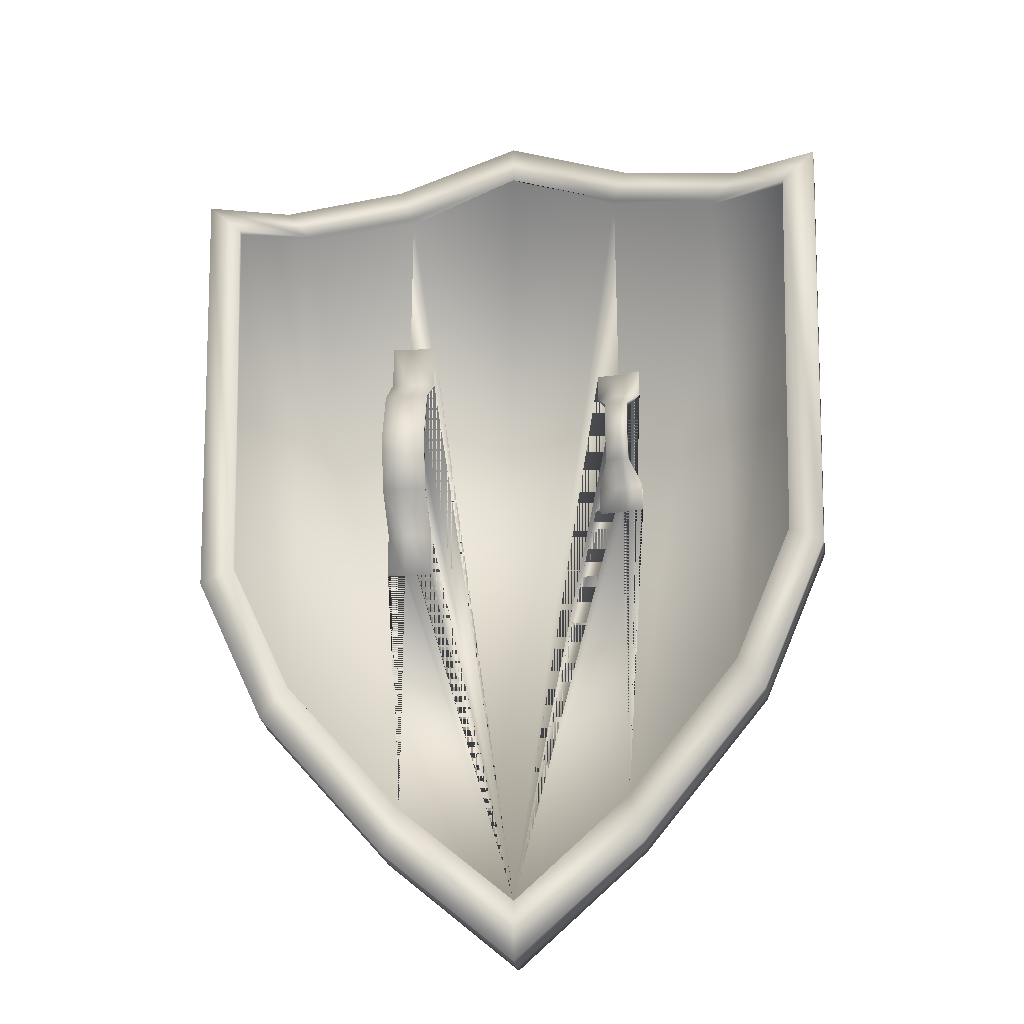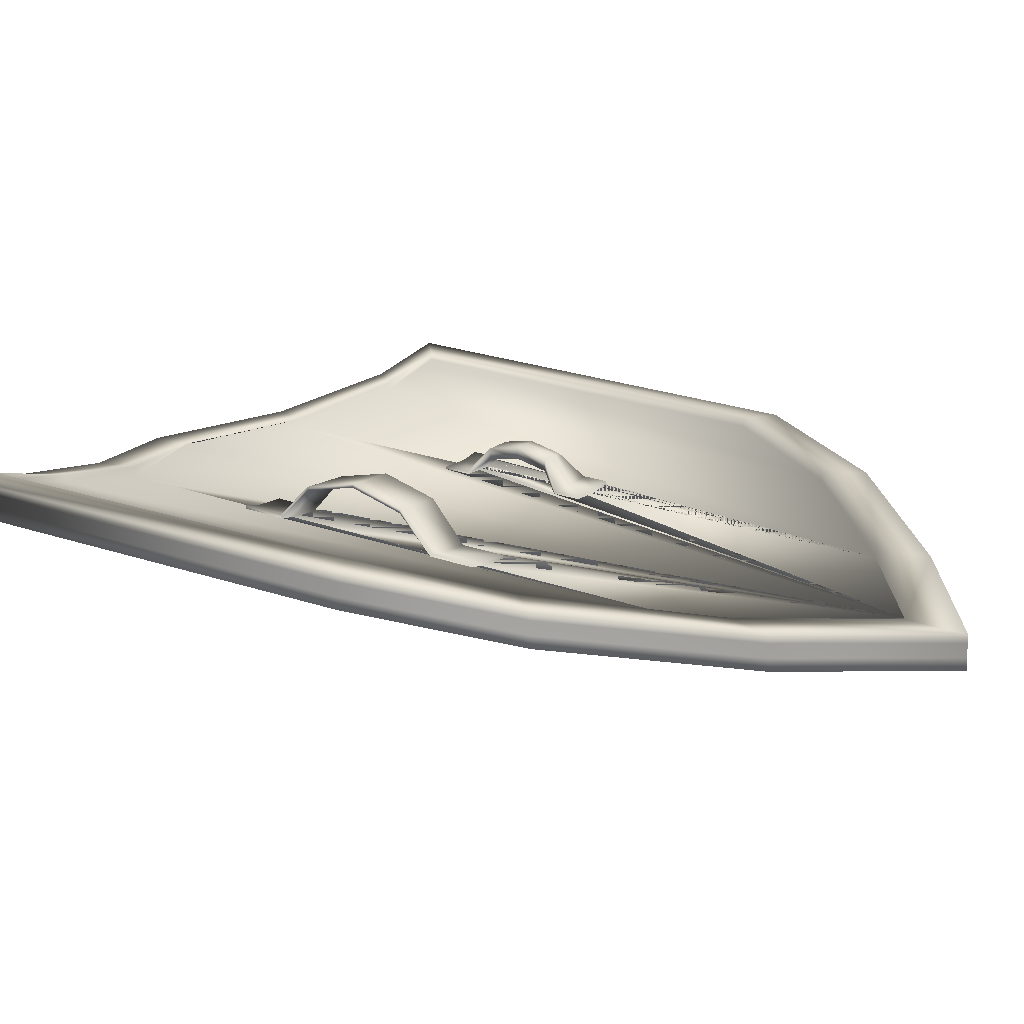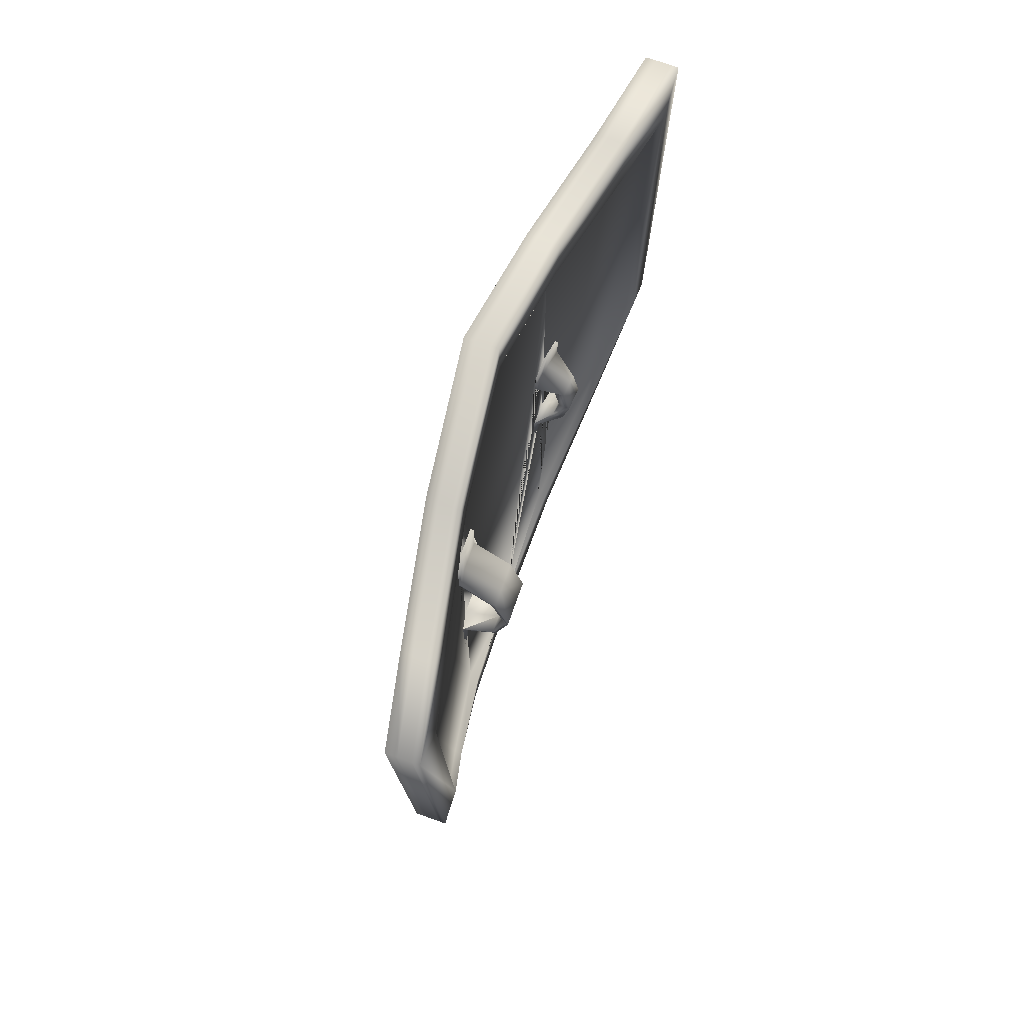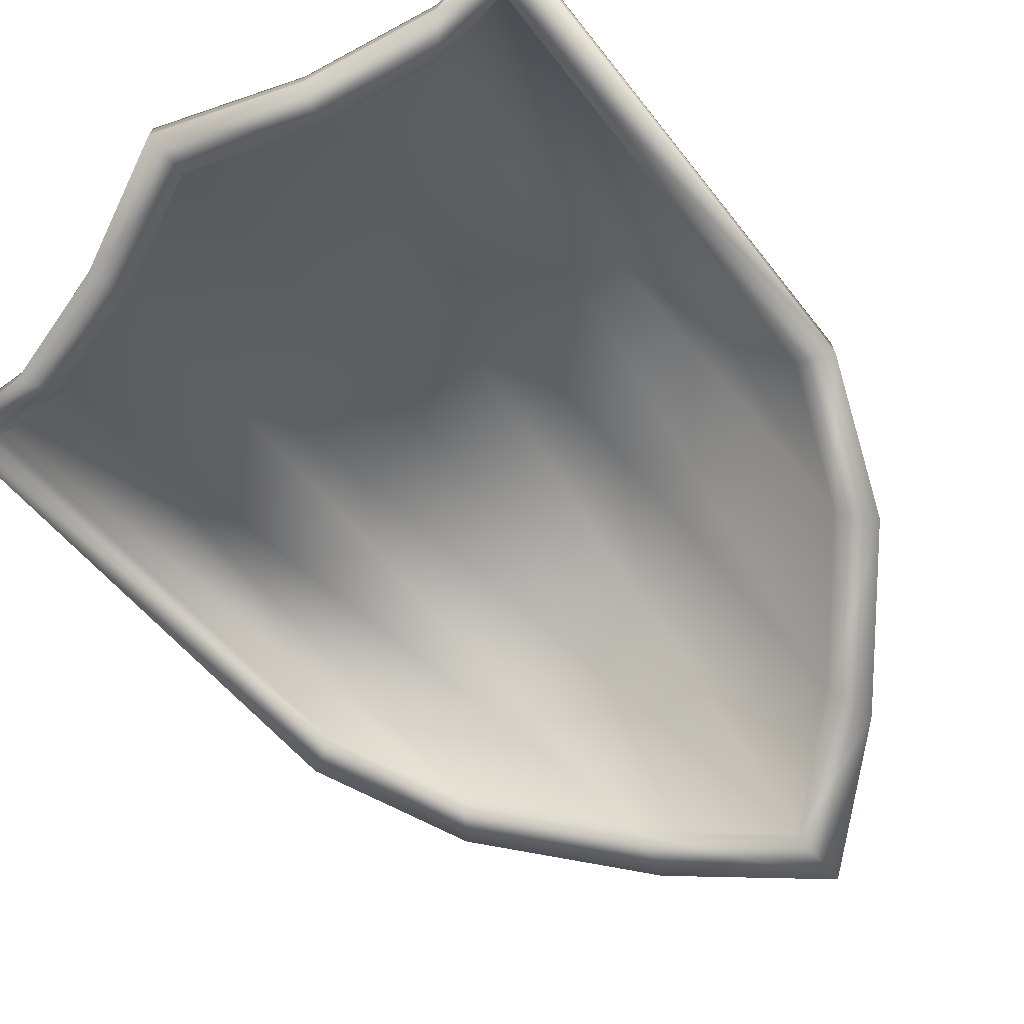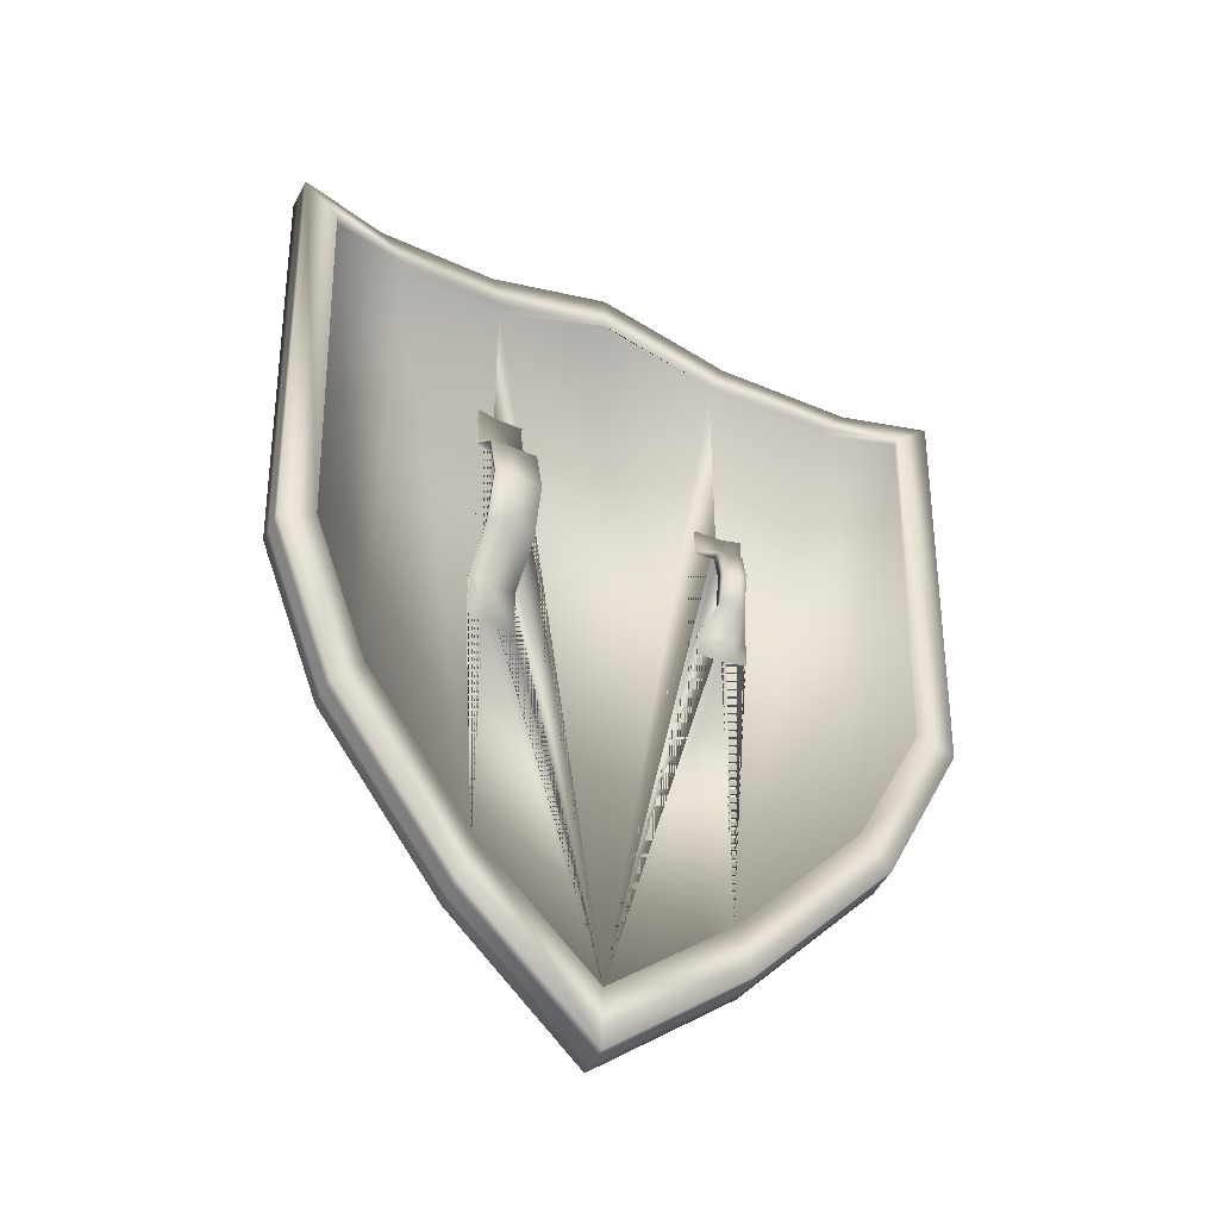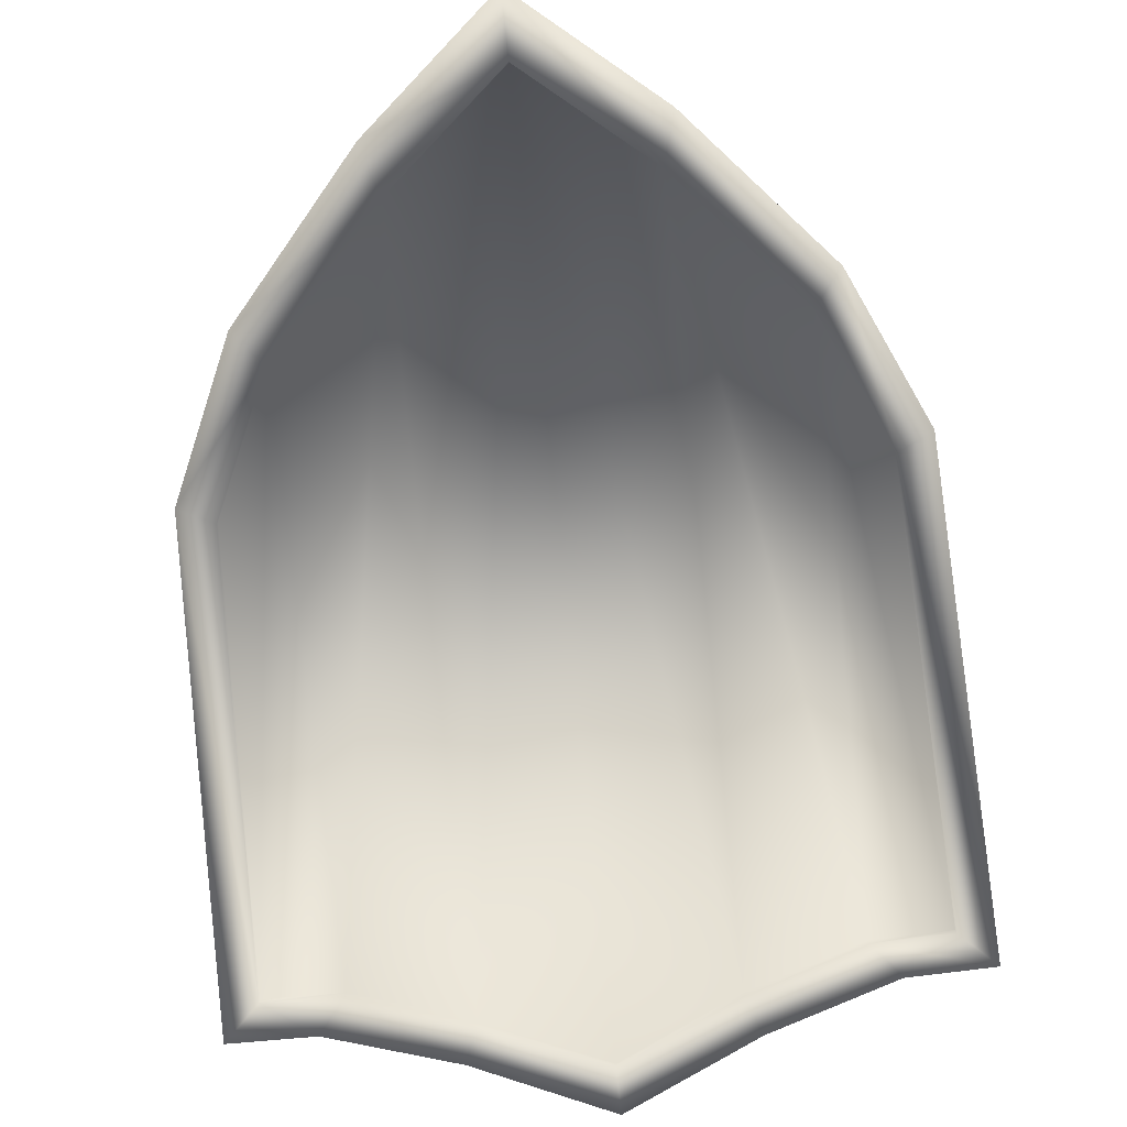
<metadata>
{"format":"obj","ext":"obj","renderer":"f3d","projection":"perspective","resolution":1024,"background":"white","views":[{"elev":-27.5,"azim":-171.0,"up":"+Z"},{"elev":17.1,"azim":129.1,"up":"+Y"},{"elev":73.8,"azim":109.6,"up":"+Z"},{"elev":-69.9,"azim":41.0,"up":"+Y"},{"elev":-47.6,"azim":153.8,"up":"+Z"},{"elev":-79.2,"azim":-174.0,"up":"+Y"}]}
</metadata>
<code>
v  1.806 0.1867 1.689
v  1.701 0.1867 -0.8229
v  1.349 0.07777 -1.595
v  1.349 0.07777 1.662
v  0.6819 -0.06893 -2.35
v  0.6819 -0.06893 -0.8159
v  0.7847 -0.04632 -0.8159
v  0.7847 -0.04632 -0.5439
v  0.7848 -0.0463 -0.5414
v  0.7837 -0.04655 -0.5417
v  0.6819 -0.06893 -0.5432
v  0.6819 -0.06893 0.5427
v  0.682 -0.06893 0.5427
v  0.6827 -0.06877 0.5425
v  0.7848 -0.0463 0.5414
v  0.7847 -0.04632 0.5439
v  0.7847 -0.04632 0.8159
v  0.6825 -0.06881 0.8159
v  0.6819 -0.06893 0.8159
v  0.6819 -0.06893 1.826
v  9.609e-08 -0.06893 -2.925
v  -6.647e-07 -0.06893 2.114
v  0.5191 -0.06893 0.8159
v  0.5191 -0.06893 0.5439
v  0.5192 -0.06893 0.5427
v  0.6795 -0.06893 -0.5427
v  0.5192 -0.06893 -0.5427
v  0.5191 -0.06893 -0.5439
v  0.5191 -0.06893 -0.8159
v  0.6788 -0.06893 -0.8159
v  -0.6819 -0.05297 -2.35
v  -0.6819 -0.05297 -0.4898
v  -0.5497 -0.05607 -0.4898
v  -0.5497 -0.05607 -0.3265
v  -0.5501 -0.05606 -0.3181
v  -0.6819 -0.05297 -0.321
v  -0.6819 -0.05297 0.321
v  -0.5501 -0.05606 0.3181
v  -0.5497 -0.05607 0.3265
v  -0.5497 -0.05607 0.4898
v  -0.6819 -0.05297 0.4898
v  -0.6819 -0.05297 1.826
v  -1.349 0.07777 -1.595
v  -1.349 0.07777 1.662
v  -0.7127 -0.04693 0.4898
v  -0.8145 -0.02697 0.4898
v  -0.8145 -0.02697 0.3265
v  -0.8147 -0.02693 0.3214
v  -0.7231 -0.04491 0.3136
v  -0.7126 -0.04696 0.3154
v  -0.7102 -0.04742 -0.3159
v  -0.8111 -0.02764 -0.3222
v  -0.8147 -0.02693 -0.3214
v  -0.8145 -0.02697 -0.3265
v  -0.8145 -0.02697 -0.4898
v  -0.7091 -0.04765 -0.4898
v  -1.806 0.1867 1.689
v  -1.701 0.1867 -0.8229
v  1.806 0.1111 1.689
v  1.349 0.002107 1.662
v  1.349 0.002107 -1.595
v  1.701 0.1111 -0.8229
v  0.6819 -0.1286 -2.35
v  0.6819 -0.1286 1.826
v  1.182e-07 -0.1952 -2.925
v  -6.426e-07 -0.1952 2.114
v  -0.6819 -0.1286 1.826
v  -0.6819 -0.1286 -2.35
v  -1.349 0.002107 1.662
v  -1.349 0.002106 -1.595
v  -1.806 0.1111 1.689
v  -1.701 0.1111 -0.8229
v  1.701 0.2309 -0.8229
v  1.349 0.1219 -1.595
v  1.806 0.2309 1.689
v  1.349 0.1219 1.662
v  0.6819 -0.00879 -2.35
v  1.898 0.2309 -0.9219
v  1.505 0.1219 -1.787
v  0.6819 -0.00879 1.826
v  2.015 0.2309 1.892
v  1.505 0.1219 1.862
v  9.721e-08 -0.07537 -2.925
v  0.7608 -0.00879 -2.633
v  -6.636e-07 -0.07537 2.114
v  0.7608 -0.00879 2.046
v  2.015 0.1867 1.892
v  1.898 0.1867 -0.9219
v  -0.6819 -0.00879 -2.35
v  1.503e-07 -0.07537 -3.277
v  1.505 0.07777 -1.787
v  -0.6819 -0.00879 1.826
v  -7.019e-07 -0.07537 2.368
v  1.505 0.07777 1.862
v  2.015 0.1111 1.892
v  1.898 0.1111 -0.9219
v  0.7608 -0.05297 2.046
v  -1.349 0.1219 -1.595
v  0.7608 -0.05297 -2.633
v  1.505 0.002107 -1.787
v  -1.349 0.1219 1.662
v  -0.7608 -0.00879 2.046
v  -6.942e-07 -0.1195 2.368
v  1.505 0.002107 1.862
v  2.015 0.04478 1.89
v  1.898 0.04478 -0.9241
v  0.7608 -0.1286 2.046
v  -1.701 0.2309 -0.8229
v  -0.7608 -0.00879 -2.633
v  -1.505 0.1219 -1.787
v  1.58e-07 -0.1195 -3.277
v  0.7608 -0.1286 -2.633
v  1.505 -0.06417 -1.789
v  -1.806 0.2309 1.689
v  -1.505 0.1219 1.862
v  -0.7608 -0.05297 2.046
v  -6.81e-07 -0.1952 2.368
v  1.505 -0.06417 1.859
v  1.806 0.04478 1.687
v  1.701 0.04478 -0.8251
v  0.7608 -0.1949 2.043
v  -1.898 0.2309 -0.9219
v  -0.7608 -0.05297 -2.633
v  1.713e-07 -0.1952 -3.277
v  0.7608 -0.1949 -2.635
v  1.349 -0.06417 -1.597
v  -2.015 0.2309 1.892
v  -1.505 0.07777 1.862
v  -0.7608 -0.1286 2.046
v  -6.691e-07 -0.2615 2.365
v  1.349 -0.06417 1.66
v  0.6819 -0.1949 1.824
v  -1.505 0.07777 -1.787
v  -0.7608 -0.1286 -2.633
v  1.832e-07 -0.2615 -3.279
v  0.6819 -0.1949 -2.352
v  -2.015 0.1867 1.892
v  -1.505 0.002107 1.862
v  -0.7608 -0.1949 2.043
v  -6.307e-07 -0.2615 2.111
v  -1.898 0.1867 -0.9219
v  -1.505 0.002106 -1.787
v  -0.7608 -0.1949 -2.635
v  1.301e-07 -0.2615 -2.927
v  -2.015 0.1111 1.892
v  -1.505 -0.06417 1.859
v  -0.6819 -0.1949 1.824
v  -1.898 0.1111 -0.9219
v  -1.505 -0.06417 -1.789
v  -0.6819 -0.1949 -2.352
v  -2.015 0.04478 1.89
v  -1.349 -0.06417 1.66
v  -1.898 0.04478 -0.9241
v  -1.349 -0.06417 -1.597
v  -1.806 0.04478 1.687
v  -1.701 0.04478 -0.8251
v  0.7848 0.1491 -0.3333
v  0.6801 0.1483 -0.3333
v  0.7837 -0.02855 -0.5439
v  0.7837 0.1692 -0.3333
v  0.7848 0.2269 -1.267e-08
v  0.6807 0.2261 1.062e-08
v  0.7837 -0.02855 -0.8159
v  0.6784 -0.05012 -0.5439
v  0.679 0.1685 -0.3333
v  0.7837 0.247 9.425e-07
v  0.7848 0.1491 0.3333
v  0.6814 0.1483 0.3333
v  0.5192 0.2261 4.687e-08
v  0.5192 0.1483 -0.3333
v  0.6778 -0.05012 -0.8159
v  0.6796 0.2462 9.658e-07
v  0.7837 0.1692 0.3333
v  0.5192 0.1483 0.3333
v  0.5181 0.2462 1.002e-06
v  0.5181 0.1685 -0.3333
v  0.5181 -0.05012 -0.5439
v  0.5181 -0.05012 -0.8159
v  0.6803 0.1685 0.3333
v  0.7837 -0.02855 0.544
v  0.5181 0.1685 0.3333
v  0.6809 -0.05012 0.544
v  0.7837 -0.02855 0.8159
v  0.5181 -0.05012 0.544
v  0.6815 -0.05012 0.8159
v  0.5181 -0.05012 0.8159
v  -0.7067 0.05032 -0.2001
v  -0.61 0.04353 -0.2001
v  -0.7456 0.05552 -0.2001
v  -0.7057 0.08848 1.889e-07
v  -0.6092 0.08167 2.101e-07
v  -0.5484 -0.04313 -0.3265
v  -0.609 0.1071 -0.2001
v  -0.7448 0.09365 1.752e-07
v  -0.7446 0.1191 -0.2001
v  -0.8129 -0.01038 -0.3265
v  -0.7079 0.05037 0.2001
v  -0.61 0.04353 0.2001
v  -0.6082 0.1453 7.841e-07
v  -0.5484 -0.04313 -0.4898
v  -0.7047 0.1139 -0.2001
v  -0.7086 -0.03637 -0.3265
v  -0.7438 0.1573 7.492e-07
v  -0.7456 0.05552 0.2001
v  -0.8129 -0.01038 -0.4898
v  -0.609 0.1071 0.2001
v  -0.7037 0.1521 7.629e-07
v  -0.708 -0.0364 -0.4898
v  -0.7446 0.1191 0.2001
v  -0.5484 -0.04313 0.3265
v  -0.706 0.114 0.2001
v  -0.8129 -0.01038 0.3265
v  -0.7111 -0.03627 0.3265
v  -0.5484 -0.04313 0.4898
v  -0.8129 -0.01038 0.4898
v  -0.7117 -0.03624 0.4898
g Plane
f 1 2 3 4
f 5 6 7 8 9 10 11 12 13 14 15 16 17 18 19 20 4 3
f 21 22 20 19 23 24 25 12 11 26 27 28 29 30 6 5
f 21 31 32 33 34 35 36 37 38 39 40 41 42 22
f 31 43 44 42 41 45 46 47 48 49 50 37 36 51 52 53 54 55 56 32
f 57 44 43 58
f 59 60 61 62
f 63 61 60 64
f 65 63 64 66
f 65 66 67 68
f 68 67 69 70
f 71 72 70 69
g Plane
f 3 2 73 74
f 2 1 75 73
f 1 4 76 75
f 5 3 74 77
f 73 78 79 74
f 4 20 80 76
f 73 75 81 78
f 76 82 81 75
f 21 5 77 83
f 74 79 84 77
f 20 22 85 80
f 80 86 82 76
f 87 88 78 81
f 31 21 83 89
f 77 84 90 83
f 88 91 79 78
f 22 42 92 85
f 85 93 86 80
f 94 87 81 82
f 88 87 95 96
f 97 94 82 86
f 43 31 89 98
f 91 99 84 79
f 91 88 96 100
f 42 44 101 92
f 93 85 92 102
f 103 97 86 93
f 87 94 104 95
f 96 95 105 106
f 94 97 107 104
f 58 43 98 108
f 89 109 110 98
f 109 89 83 90
f 99 111 90 84
f 99 91 100 112
f 100 96 106 113
f 44 57 114 101
f 102 92 101 115
f 116 103 93 102
f 97 103 117 107
f 95 104 118 105
f 119 120 106 105
f 104 107 121 118
f 57 58 108 114
f 98 110 122 108
f 111 123 109 90
f 111 99 112 124
f 112 100 113 125
f 106 120 126 113
f 114 127 115 101
f 128 116 102 115
f 116 129 117 103
f 107 117 130 121
f 118 131 119 105
f 59 62 120 119
f 121 132 131 118
f 114 108 122 127
f 123 133 110 109
f 111 124 134 123
f 124 112 125 135
f 113 126 136 125
f 137 128 115 127
f 128 138 129 116
f 117 129 139 130
f 130 140 132 121
f 60 59 119 131
f 62 61 126 120
f 141 137 127 122
f 133 141 122 110
f 123 134 142 133
f 134 124 135 143
f 125 136 144 135
f 137 145 138 128
f 129 138 146 139
f 140 130 139 147
f 64 60 131 132
f 61 63 136 126
f 66 64 132 140
f 141 148 145 137
f 133 142 148 141
f 142 134 143 149
f 135 144 150 143
f 138 145 151 146
f 147 139 146 152
f 67 66 140 147
f 63 65 144 136
f 145 148 153 151
f 148 142 149 153
f 143 150 154 149
f 151 155 152 146
f 69 67 147 152
f 65 68 150 144
f 156 155 151 153
f 149 154 156 153
f 71 69 152 155
f 68 70 154 150
f 72 71 155 156
f 70 72 156 154
g Plane
f 9 157 158 10
f 8 159 160 157 9
f 157 161 162 158
f 10 158 26 11
f 7 163 159 8
f 160 159 164 165
f 161 157 160 166
f 161 167 168 162
f 162 169 170 158
f 26 158 170 27
f 30 171 163 7 6
f 159 163 171 164
f 160 165 172 166
f 167 161 166 173
f 13 168 167 14
f 168 174 169 162
f 170 169 175 176
f 27 170 176 177 28
f 29 178 171 30
f 165 164 177 176
f 172 165 176 175
f 166 172 179 173
f 15 167 173 180 16
f 25 174 168 13 12
f 14 167 15
f 169 174 181 175
f 28 177 178 29
f 164 171 178 177
f 179 172 175 181
f 180 173 179 182
f 16 180 183 17
f 24 184 181 174 25
f 182 179 181 184
f 183 180 182 185
f 17 183 185 18
f 23 186 184 24
f 185 182 184 186
f 18 185 186 23 19
f 51 187 52
f 187 51 36 35 188
f 52 187 189 53
f 190 187 188 191
f 34 192 193 188 35
f 189 187 190 194
f 53 189 195 196 54
f 197 190 191 198
f 188 193 199 191
f 33 200 192 34
f 201 193 192 202
f 194 203 195 189
f 194 190 197 204
f 195 201 202 196
f 54 196 205 55
f 50 197 198 38 37
f 191 199 206 198
f 207 199 193 201
f 56 208 200 33 32
f 202 192 200 208
f 204 209 203 194
f 195 203 207 201
f 49 204 197 50
f 196 202 208 205
f 55 205 208 56
f 38 198 206 210 39
f 211 206 199 207
f 47 212 209 204 48
f 203 209 211 207
f 48 204 49
f 213 210 206 211
f 39 210 214 40
f 46 215 212 47
f 212 213 211 209
f 216 214 210 213
f 40 214 216 45 41
f 45 216 215 46
f 213 212 215 216

</code>
